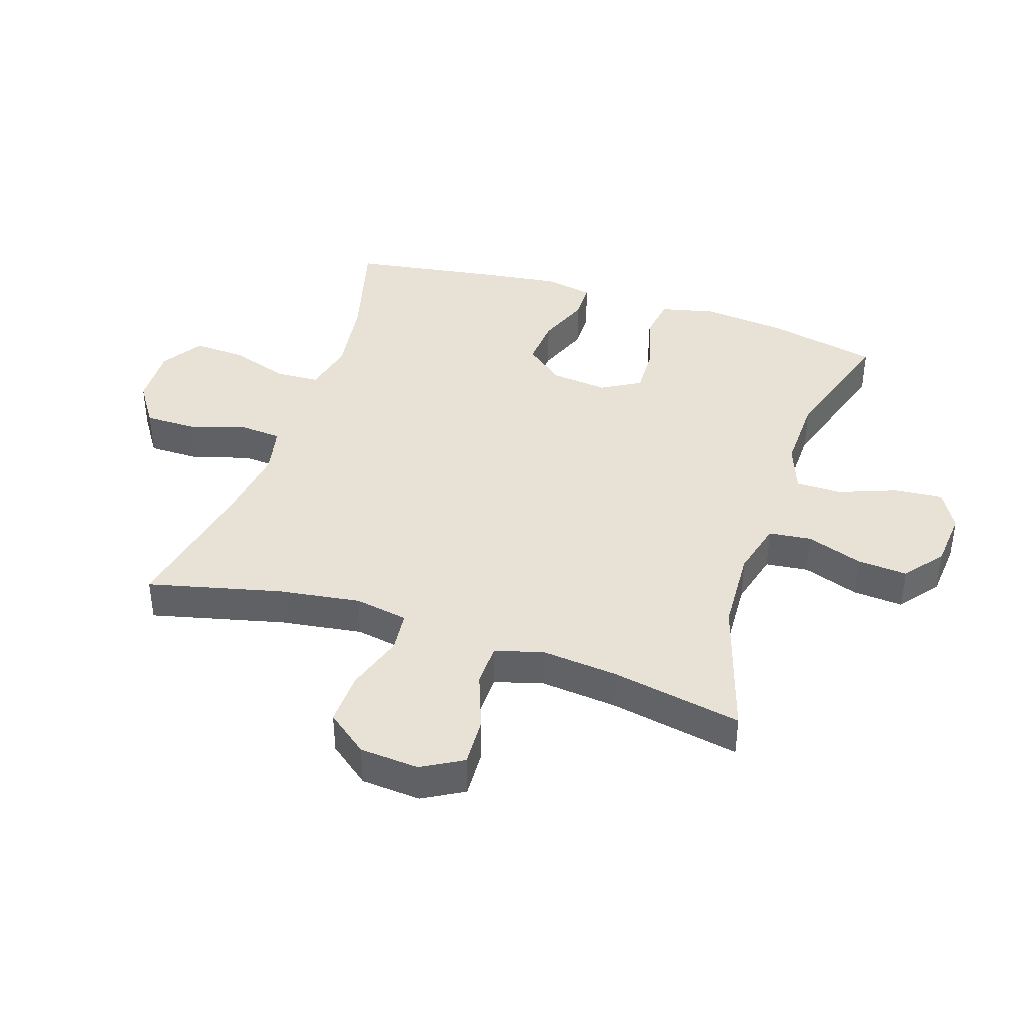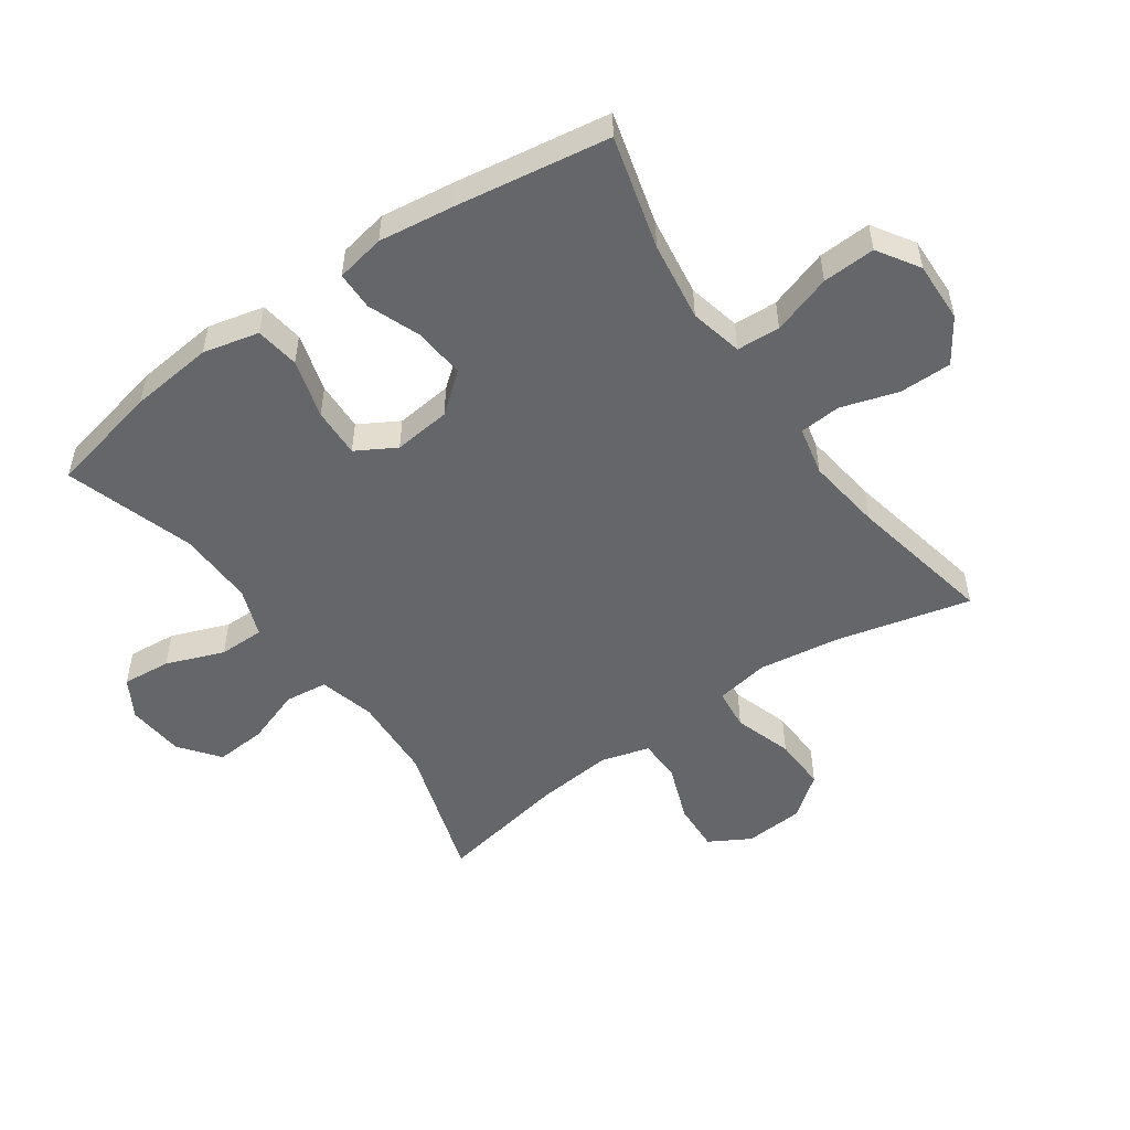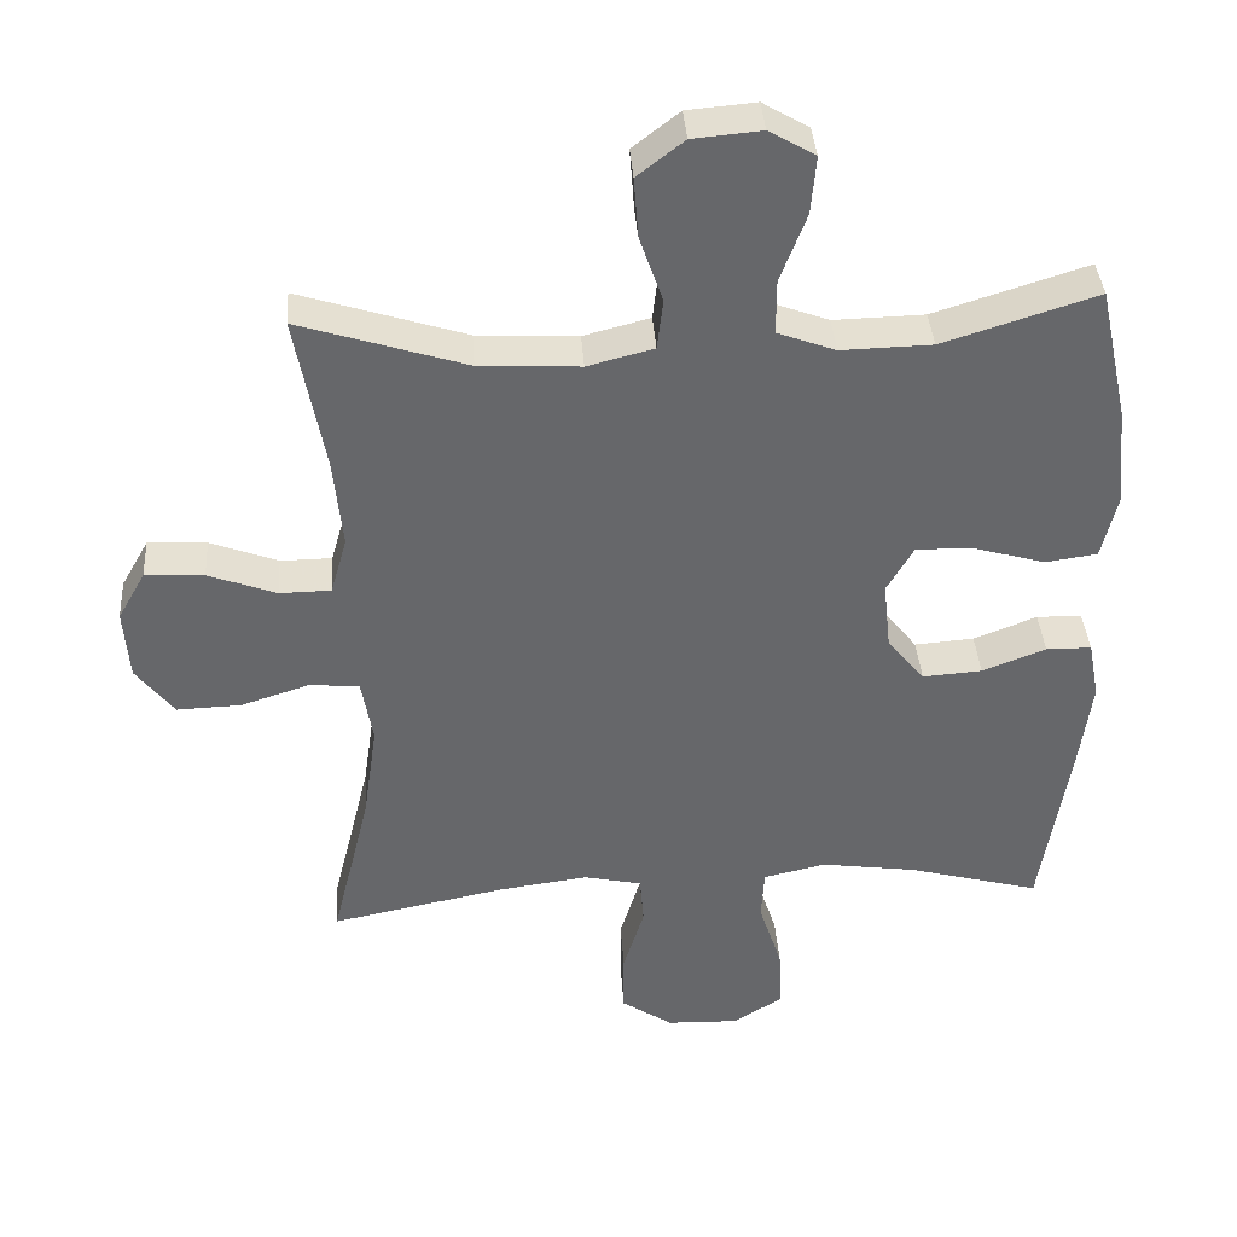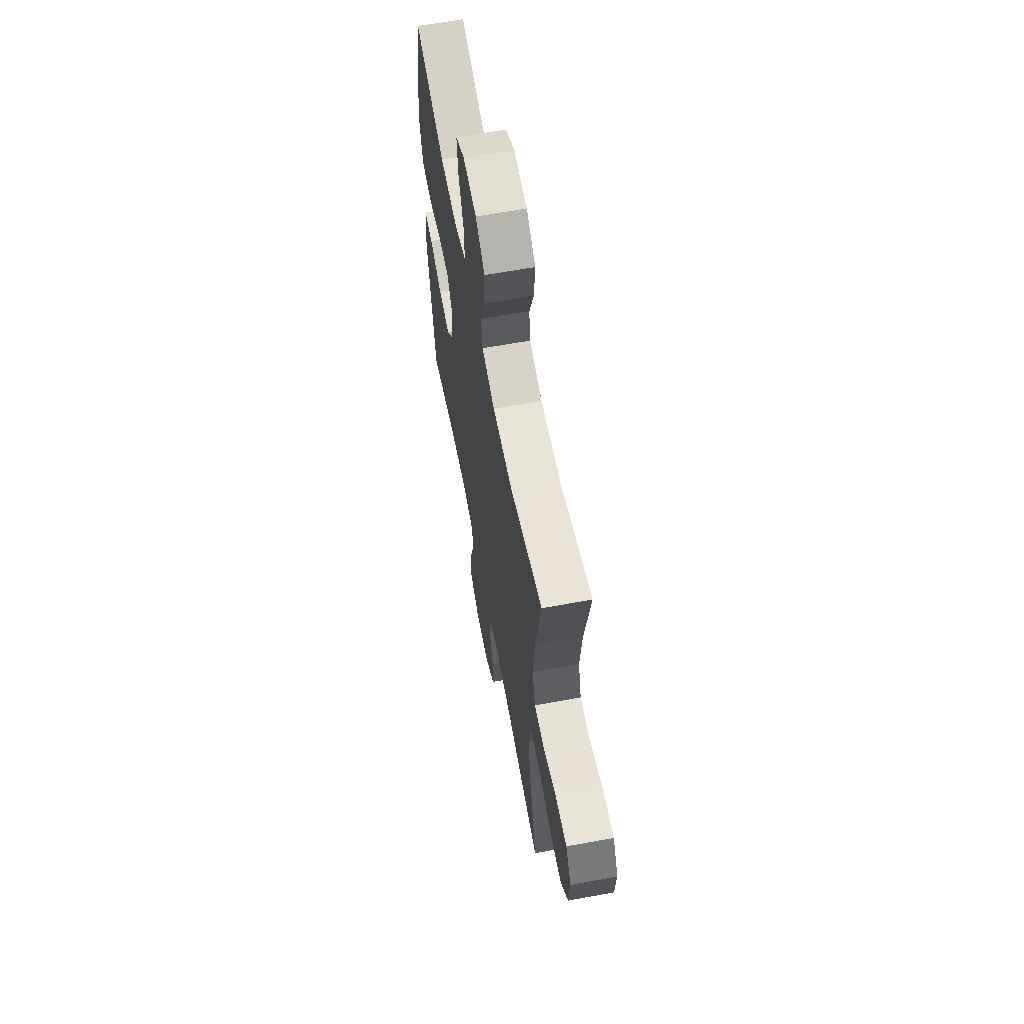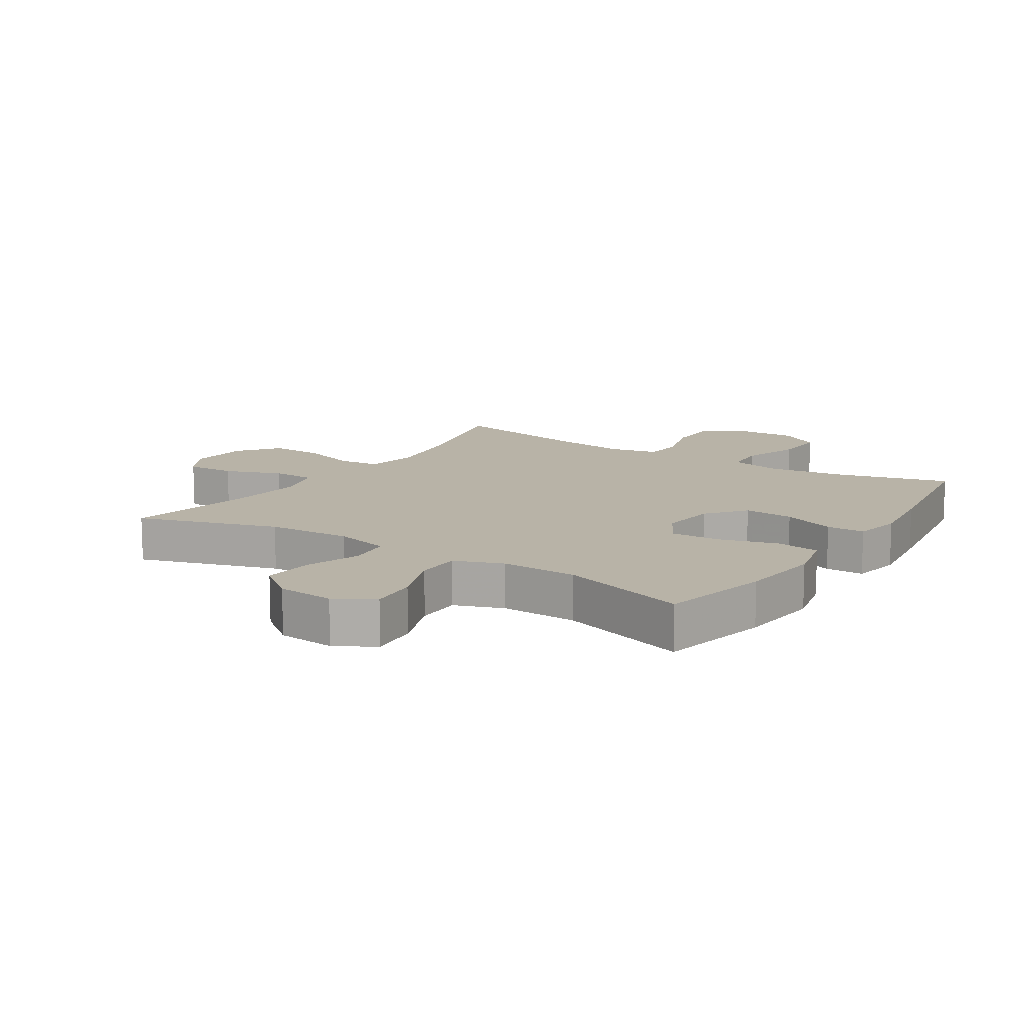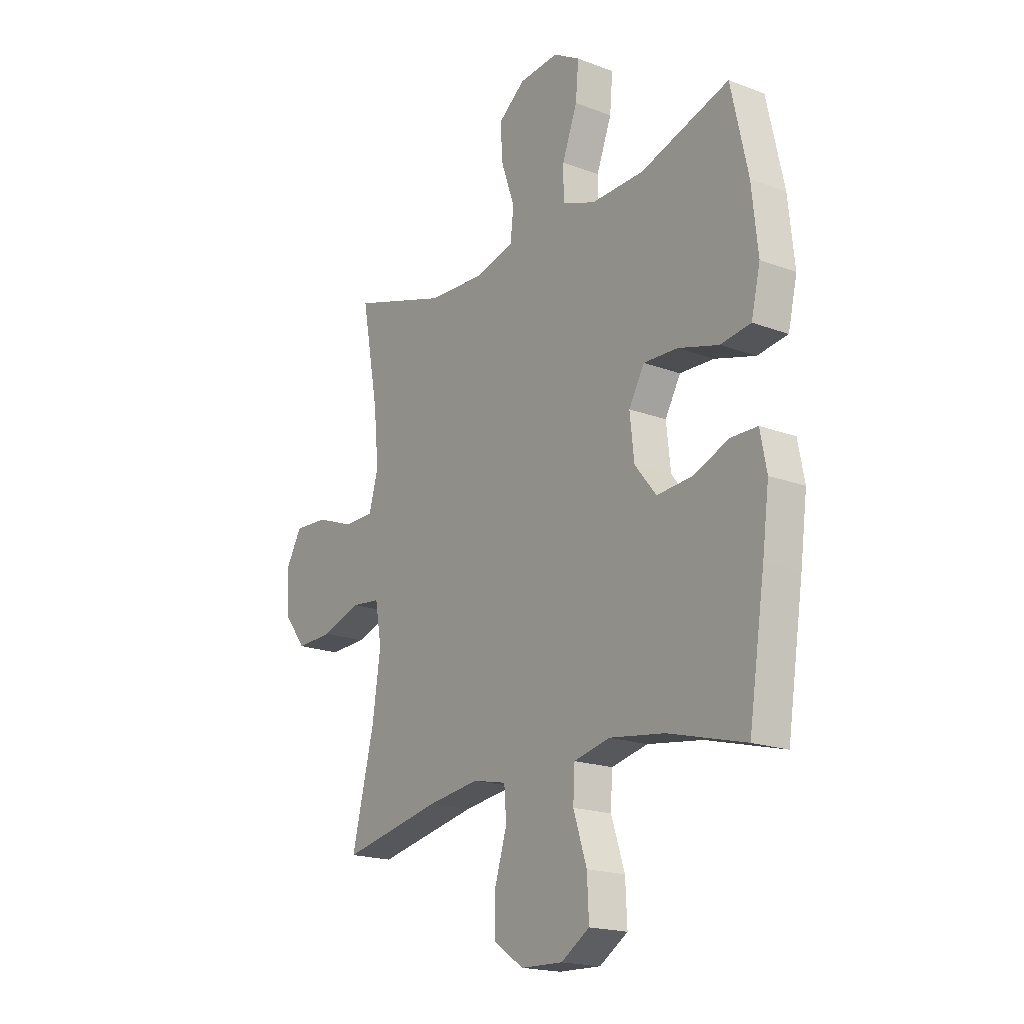
<metadata>
{"format":"obj","ext":"obj","renderer":"f3d","projection":"perspective","resolution":1024,"background":"white","views":[{"elev":40.2,"azim":-71.7,"up":"+Y"},{"elev":-51.7,"azim":125.0,"up":"+Y"},{"elev":38.1,"azim":-3.9,"up":"+Z"},{"elev":62.8,"azim":-100.6,"up":"+Z"},{"elev":12.7,"azim":32.9,"up":"+Y"},{"elev":-18.8,"azim":54.3,"up":"+Z"}]}
</metadata>
<code>
v -0.5 0.07 -0.5
v -0.448 0.07 -0.288
v -0.429 0.07 -0.157
v -0.444 0.07 -0.071
v -0.51 0.07 -0.064
v -0.603 0.07 -0.094
v -0.689 0.07 -0.097
v -0.74 0.07 -0.031
v -0.747 0.07 0.064
v -0.71 0.07 0.129
v -0.631 0.07 0.125
v -0.54 0.07 0.091
v -0.471 0.07 0.092
v -0.449 0.07 0.169
v -0.461 0.07 0.291
v -0.5 0.07 0.5
v -0.276 0.07 0.429
v -0.141 0.07 0.422
v -0.052 0.07 0.445
v -0.044 0.07 0.513
v -0.075 0.07 0.602
v -0.081 0.07 0.683
v -0.018 0.07 0.732
v 0.074 0.07 0.74
v 0.136 0.07 0.704
v 0.129 0.07 0.626
v 0.094 0.07 0.534
v 0.094 0.07 0.461
v 0.172 0.07 0.432
v 0.294 0.07 0.435
v 0.5 0.07 0.5
v 0.539 0.07 0.322
v 0.553 0.07 0.189
v 0.532 0.07 0.1
v 0.462 0.07 0.09
v 0.368 0.07 0.117
v 0.289 0.07 0.12
v 0.253 0.07 0.057
v 0.263 0.07 -0.034
v 0.313 0.07 -0.096
v 0.393 0.07 -0.09
v 0.478 0.07 -0.057
v 0.539 0.07 -0.058
v 0.554 0.07 -0.136
v 0.538 0.07 -0.256
v 0.5 0.07 -0.5
v 0.321 0.07 -0.452
v 0.194 0.07 -0.434
v 0.11 0.07 -0.453
v 0.106 0.07 -0.522
v 0.137 0.07 -0.617
v 0.141 0.07 -0.701
v 0.075 0.07 -0.743
v -0.022 0.07 -0.74
v -0.091 0.07 -0.694
v -0.091 0.07 -0.611
v -0.063 0.07 -0.52
v -0.068 0.07 -0.454
v -0.146 0.07 -0.437
v -0.266 0.07 -0.453
v -0.5 0 -0.5
v -0.448 0 -0.288
v -0.429 0 -0.157
v -0.444 0 -0.071
v -0.51 0 -0.064
v -0.603 0 -0.094
v -0.689 0 -0.097
v -0.74 0 -0.031
v -0.747 0 0.064
v -0.71 0 0.129
v -0.631 0 0.125
v -0.54 0 0.091
v -0.471 0 0.092
v -0.449 0 0.169
v -0.461 0 0.291
v -0.5 0 0.5
v -0.276 0 0.429
v -0.141 0 0.422
v -0.052 0 0.445
v -0.044 0 0.513
v -0.075 0 0.602
v -0.081 0 0.683
v -0.018 0 0.732
v 0.074 0 0.74
v 0.136 0 0.704
v 0.129 0 0.626
v 0.094 0 0.534
v 0.094 0 0.461
v 0.172 0 0.432
v 0.294 0 0.435
v 0.5 0 0.5
v 0.539 0 0.322
v 0.553 0 0.189
v 0.532 0 0.1
v 0.462 0 0.09
v 0.368 0 0.117
v 0.289 0 0.12
v 0.253 0 0.057
v 0.263 0 -0.034
v 0.313 0 -0.096
v 0.393 0 -0.09
v 0.478 0 -0.057
v 0.539 0 -0.058
v 0.554 0 -0.136
v 0.538 0 -0.256
v 0.5 0 -0.5
v 0.321 0 -0.452
v 0.194 0 -0.434
v 0.11 0 -0.453
v 0.106 0 -0.522
v 0.137 0 -0.617
v 0.141 0 -0.701
v 0.075 0 -0.743
v -0.022 0 -0.74
v -0.091 0 -0.694
v -0.091 0 -0.611
v -0.063 0 -0.52
v -0.068 0 -0.454
v -0.146 0 -0.437
v -0.266 0 -0.453
f 55 56 57
f 54 55 57
f 53 54 57
f 52 53 57
f 51 52 57
f 50 51 57
f 49 50 57 58
f 48 49 58 59
f 45 46 47
f 44 45 47
f 43 44 47
f 42 43 47
f 41 42 47
f 40 41 47 48
f 39 40 48 59
f 34 35 36
f 33 34 36
f 32 33 36
f 31 32 36
f 30 31 36
f 29 30 36 37
f 28 29 37 38
f 25 26 27
f 24 25 27
f 23 24 27
f 22 23 27
f 21 22 27
f 20 21 27
f 19 20 27 28
f 39 59 60
f 38 39 60
f 28 38 60
f 19 28 60
f 18 19 60
f 10 11 12
f 9 10 12
f 8 9 12
f 7 8 12
f 6 7 12
f 5 6 12
f 4 5 12 13
f 3 4 13 14
f 18 60 1 2
f 17 18 2 3
f 15 16 17
f 14 15 17
f 3 14 17
f 117 116 115
f 117 115 114
f 117 114 113
f 117 113 112
f 117 112 111
f 117 111 110
f 118 117 110 109
f 119 118 109 108
f 107 106 105
f 107 105 104
f 107 104 103
f 107 103 102
f 107 102 101
f 108 107 101 100
f 119 108 100 99
f 96 95 94
f 96 94 93
f 96 93 92
f 96 92 91
f 96 91 90
f 97 96 90 89
f 98 97 89 88
f 87 86 85
f 87 85 84
f 87 84 83
f 87 83 82
f 87 82 81
f 87 81 80
f 88 87 80 79
f 120 119 99
f 120 99 98
f 120 98 88
f 120 88 79
f 120 79 78
f 72 71 70
f 72 70 69
f 72 69 68
f 72 68 67
f 72 67 66
f 72 66 65
f 73 72 65 64
f 74 73 64 63
f 62 61 120 78
f 63 62 78 77
f 77 76 75
f 77 75 74
f 77 74 63
f 1 61 62 2
f 2 62 63 3
f 3 63 64 4
f 4 64 65 5
f 5 65 66 6
f 6 66 67 7
f 7 67 68 8
f 8 68 69 9
f 9 69 70 10
f 10 70 71 11
f 11 71 72 12
f 12 72 73 13
f 13 73 74 14
f 14 74 75 15
f 15 75 76 16
f 16 76 77 17
f 17 77 78 18
f 18 78 79 19
f 19 79 80 20
f 20 80 81 21
f 21 81 82 22
f 22 82 83 23
f 23 83 84 24
f 24 84 85 25
f 25 85 86 26
f 26 86 87 27
f 27 87 88 28
f 28 88 89 29
f 29 89 90 30
f 30 90 91 31
f 31 91 92 32
f 32 92 93 33
f 33 93 94 34
f 34 94 95 35
f 35 95 96 36
f 36 96 97 37
f 37 97 98 38
f 38 98 99 39
f 39 99 100 40
f 40 100 101 41
f 41 101 102 42
f 42 102 103 43
f 43 103 104 44
f 44 104 105 45
f 45 105 106 46
f 46 106 107 47
f 47 107 108 48
f 48 108 109 49
f 49 109 110 50
f 50 110 111 51
f 51 111 112 52
f 52 112 113 53
f 53 113 114 54
f 54 114 115 55
f 55 115 116 56
f 56 116 117 57
f 57 117 118 58
f 58 118 119 59
f 59 119 120 60
f 60 120 61 1

</code>
